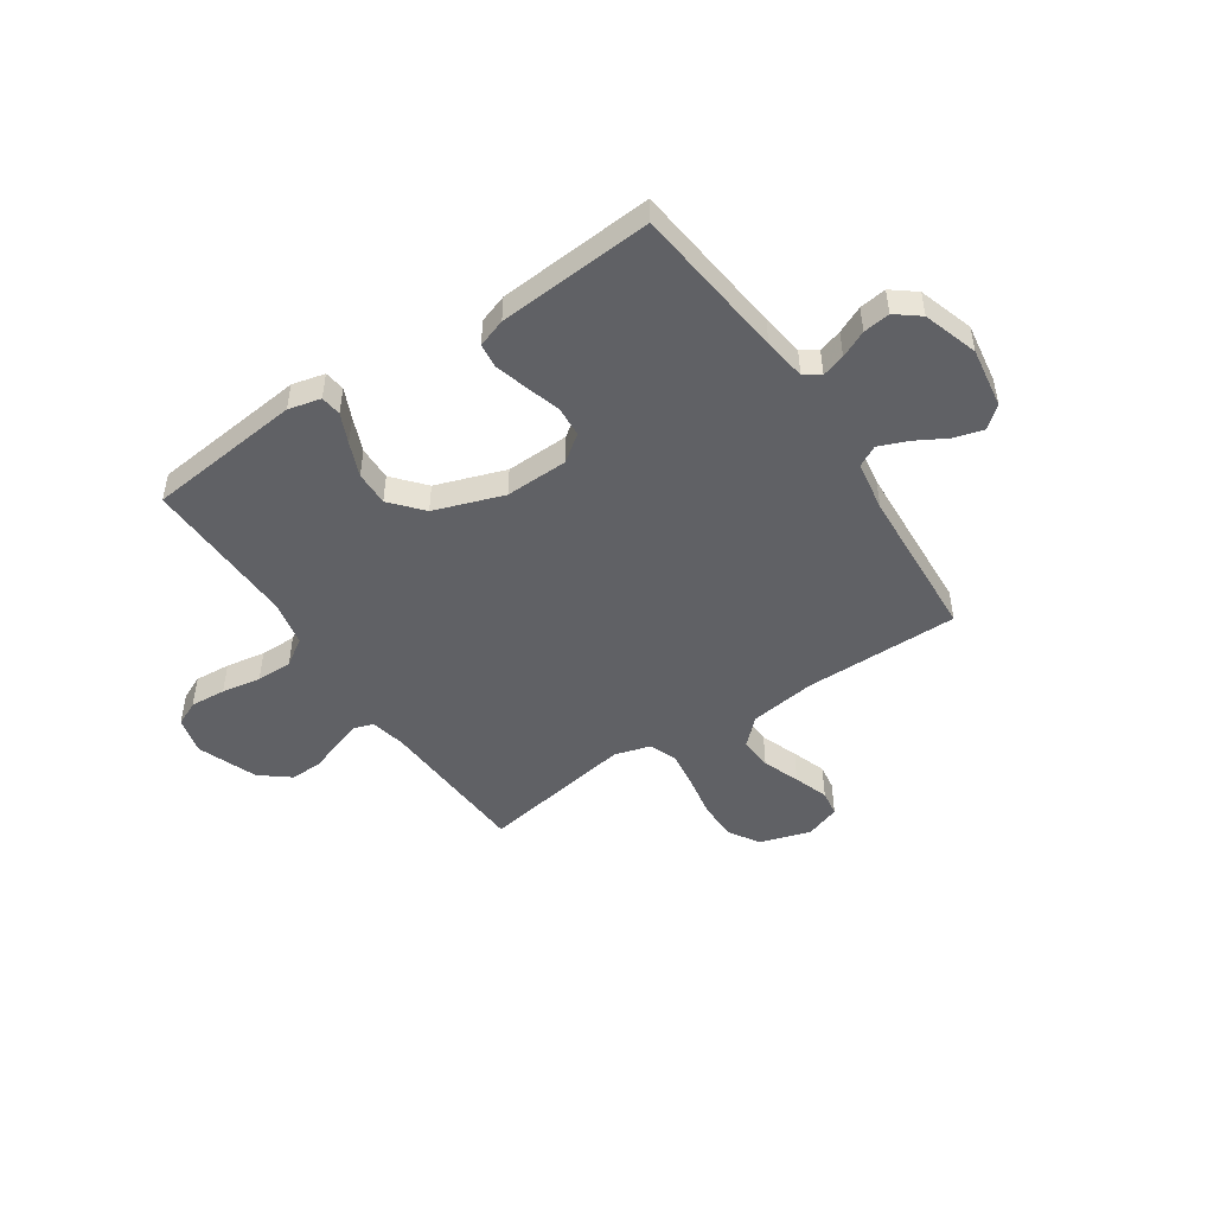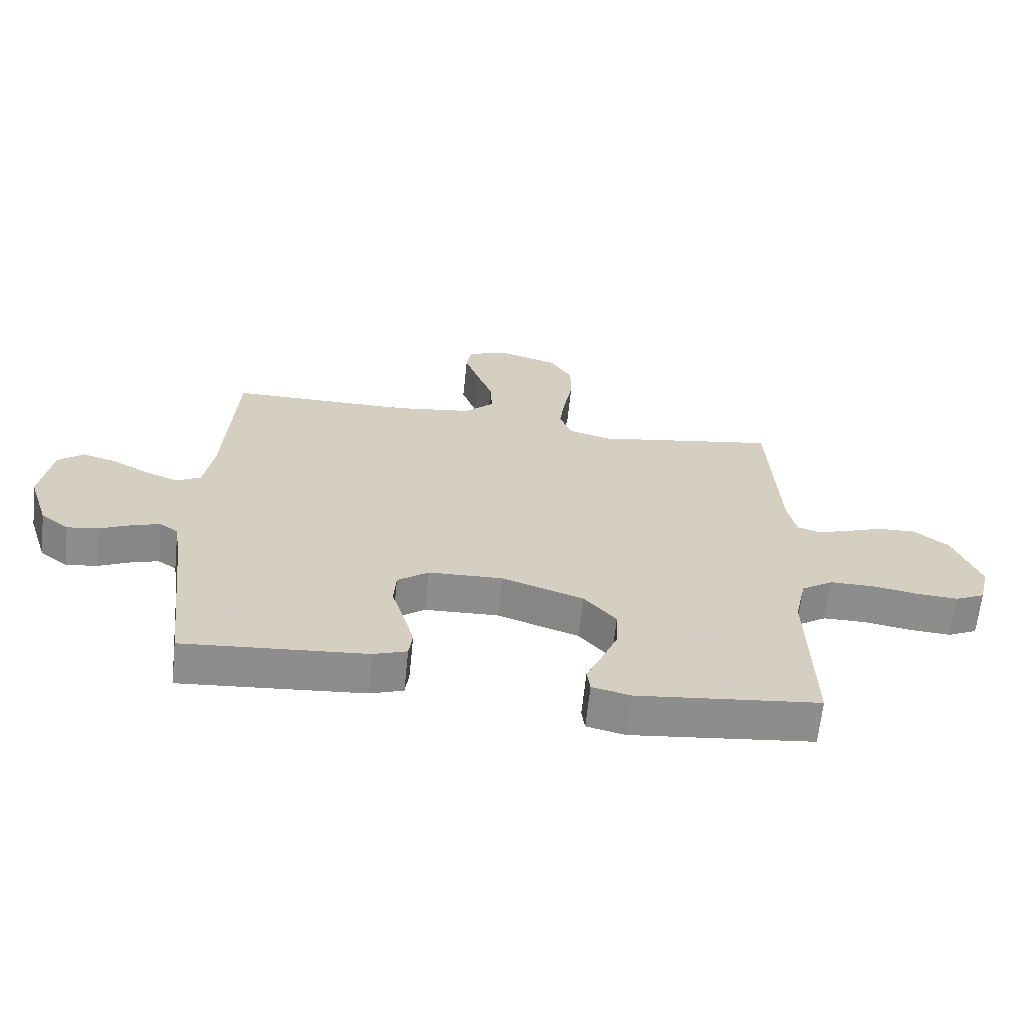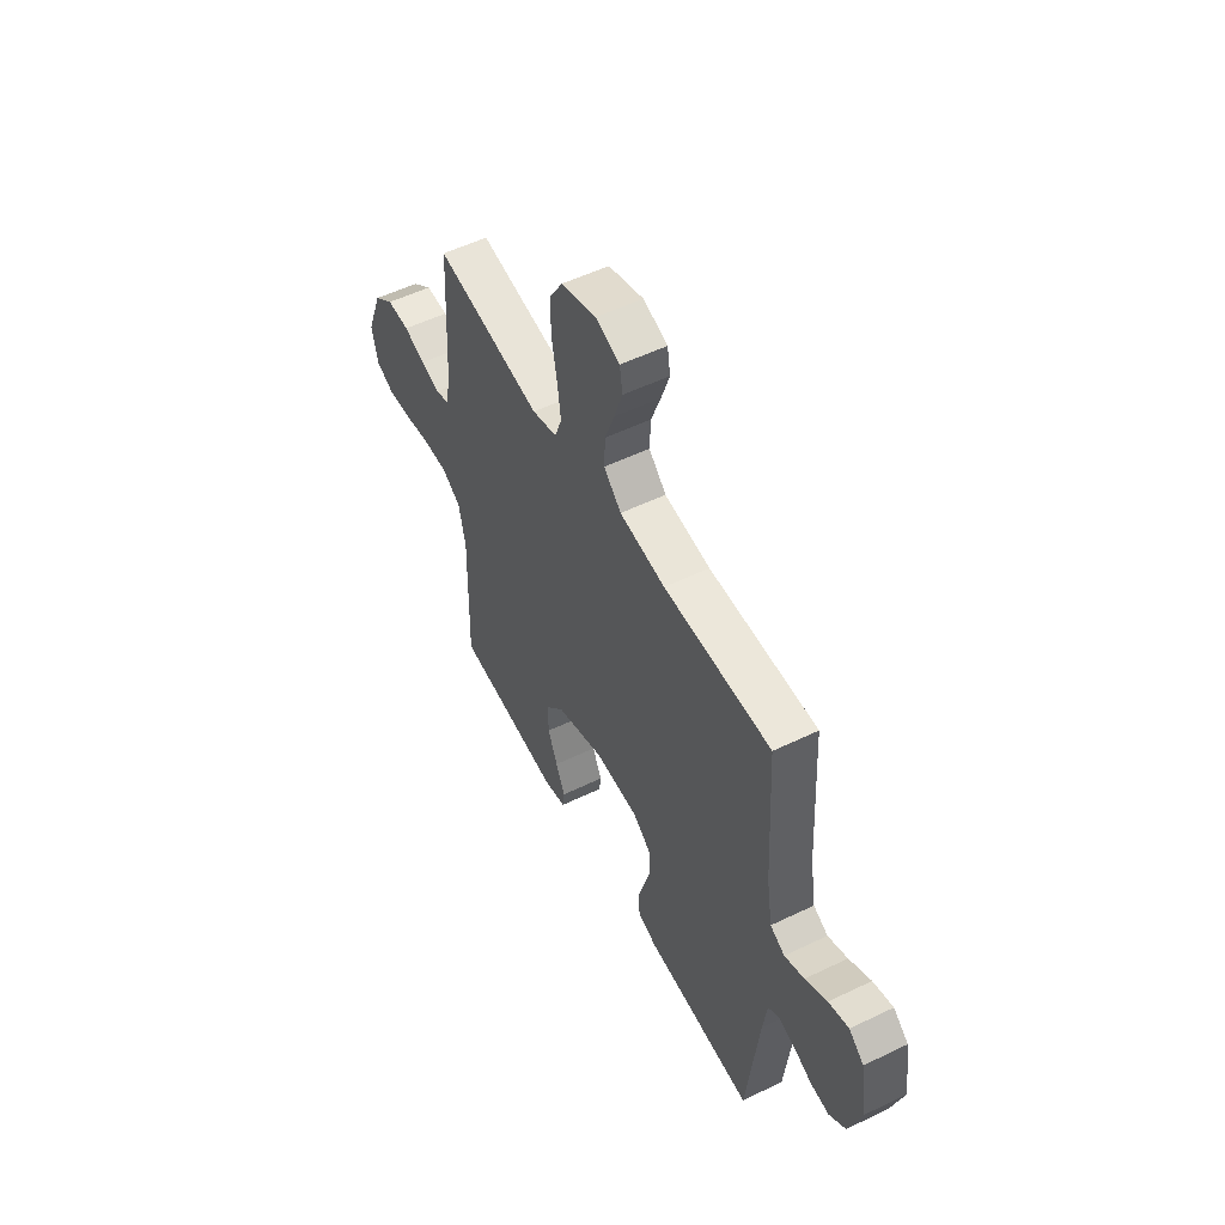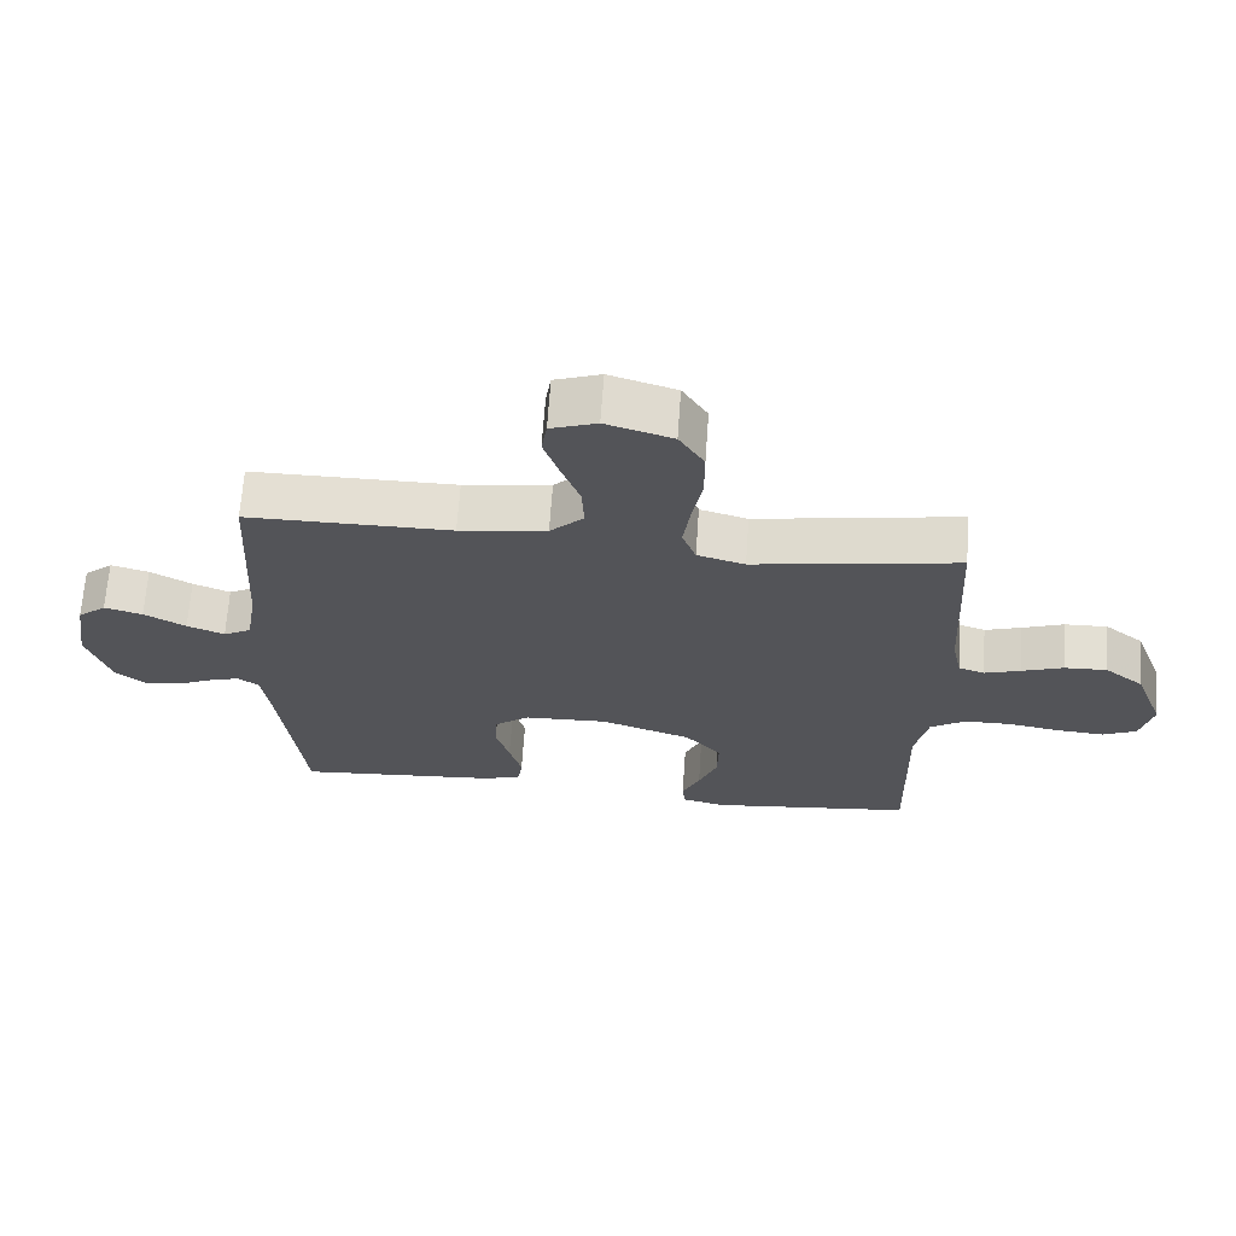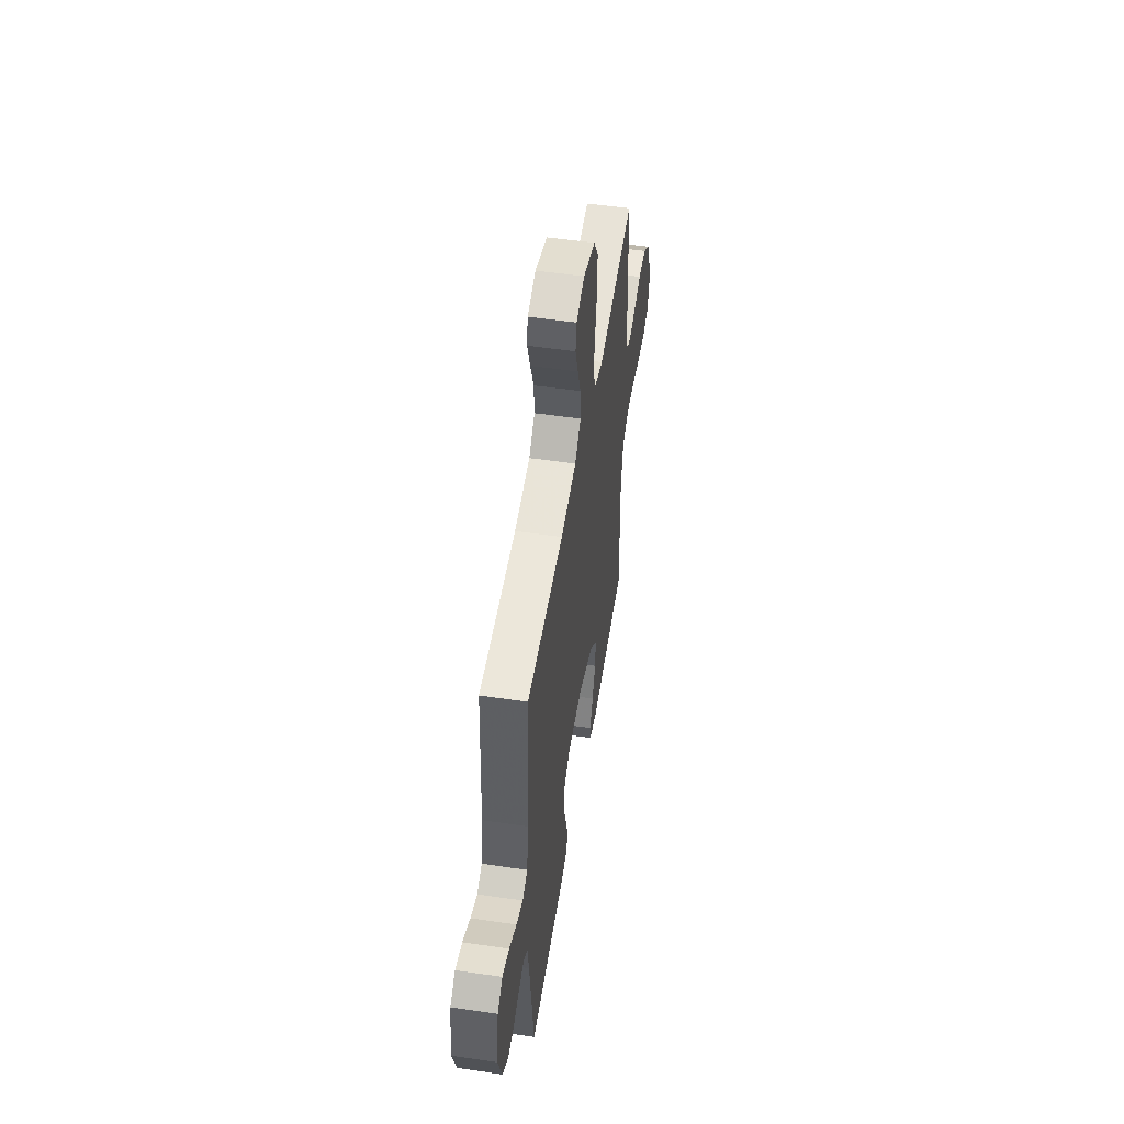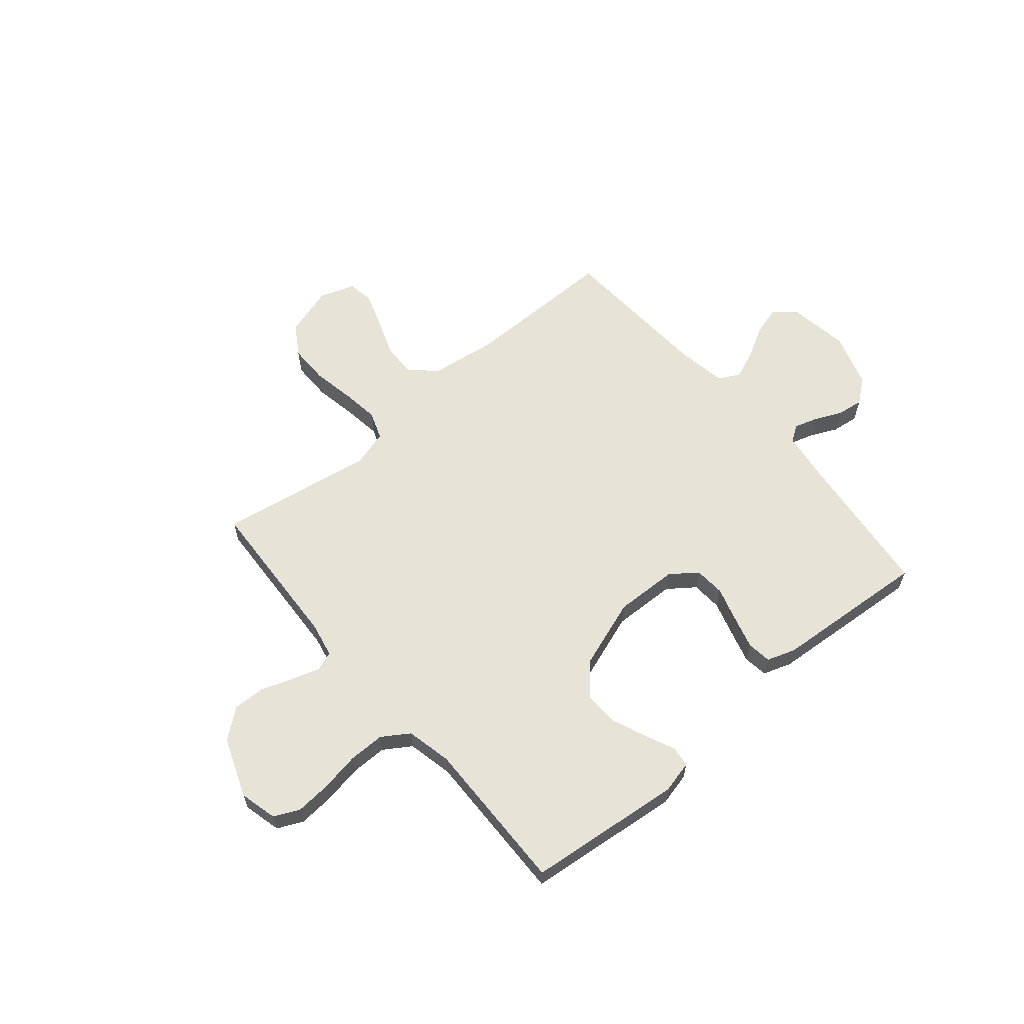
<metadata>
{"format":"obj","ext":"obj","renderer":"f3d","projection":"perspective","resolution":1024,"background":"white","views":[{"elev":-48.2,"azim":-146.2,"up":"+Y"},{"elev":-64.7,"azim":-6.0,"up":"+Z"},{"elev":53.5,"azim":-117.3,"up":"+Z"},{"elev":66.4,"azim":4.0,"up":"+Z"},{"elev":51.9,"azim":-80.9,"up":"+Z"},{"elev":61.6,"azim":139.7,"up":"+Y"}]}
</metadata>
<code>
v 0.5 0.07 0.5
v 0.516 0.07 0.2
v 0.53 0.07 0.132
v 0.568 0.07 0.119
v 0.621 0.07 0.136
v 0.682 0.07 0.158
v 0.745 0.07 0.16
v 0.802 0.07 0.115
v 0.846 0.07 0
v 0.828 0.07 -0.073
v 0.779 0.07 -0.096
v 0.71 0.07 -0.091
v 0.634 0.07 -0.078
v 0.564 0.07 -0.078
v 0.512 0.07 -0.112
v 0.493 0.07 -0.2
v 0.5 0.07 -0.5
v 0.2 0.07 -0.532
v 0.137 0.07 -0.517
v 0.132 0.07 -0.477
v 0.158 0.07 -0.419
v 0.185 0.07 -0.353
v 0.187 0.07 -0.286
v 0.134 0.07 -0.225
v 0 0.07 -0.179
v -0.122 0.07 -0.183
v -0.173 0.07 -0.221
v -0.177 0.07 -0.28
v -0.157 0.07 -0.347
v -0.139 0.07 -0.411
v -0.145 0.07 -0.458
v -0.2 0.07 -0.477
v -0.5 0.07 -0.5
v -0.534 0.07 -0.2
v -0.546 0.07 -0.118
v -0.577 0.07 -0.097
v -0.622 0.07 -0.111
v -0.674 0.07 -0.135
v -0.726 0.07 -0.142
v -0.772 0.07 -0.106
v -0.806 0.07 0
v -0.788 0.07 0.117
v -0.746 0.07 0.152
v -0.69 0.07 0.136
v -0.629 0.07 0.102
v -0.574 0.07 0.08
v -0.533 0.07 0.102
v -0.517 0.07 0.2
v -0.5 0.07 0.5
v -0.2 0.07 0.5
v -0.072 0.07 0.518
v -0.023 0.07 0.565
v -0.026 0.07 0.63
v -0.053 0.07 0.702
v -0.076 0.07 0.769
v -0.068 0.07 0.82
v 0 0.07 0.844
v 0.098 0.07 0.814
v 0.135 0.07 0.755
v 0.135 0.07 0.678
v 0.12 0.07 0.597
v 0.11 0.07 0.524
v 0.13 0.07 0.47
v 0.2 0.07 0.45
v 0.5 0 0.5
v 0.516 0 0.2
v 0.53 0 0.132
v 0.568 0 0.119
v 0.621 0 0.136
v 0.682 0 0.158
v 0.745 0 0.16
v 0.802 0 0.115
v 0.846 0 0
v 0.828 0 -0.073
v 0.779 0 -0.096
v 0.71 0 -0.091
v 0.634 0 -0.078
v 0.564 0 -0.078
v 0.512 0 -0.112
v 0.493 0 -0.2
v 0.5 0 -0.5
v 0.2 0 -0.532
v 0.137 0 -0.517
v 0.132 0 -0.477
v 0.158 0 -0.419
v 0.185 0 -0.353
v 0.187 0 -0.286
v 0.134 0 -0.225
v 0 0 -0.179
v -0.122 0 -0.183
v -0.173 0 -0.221
v -0.177 0 -0.28
v -0.157 0 -0.347
v -0.139 0 -0.411
v -0.145 0 -0.458
v -0.2 0 -0.477
v -0.5 0 -0.5
v -0.534 0 -0.2
v -0.546 0 -0.118
v -0.577 0 -0.097
v -0.622 0 -0.111
v -0.674 0 -0.135
v -0.726 0 -0.142
v -0.772 0 -0.106
v -0.806 0 0
v -0.788 0 0.117
v -0.746 0 0.152
v -0.69 0 0.136
v -0.629 0 0.102
v -0.574 0 0.08
v -0.533 0 0.102
v -0.517 0 0.2
v -0.5 0 0.5
v -0.2 0 0.5
v -0.072 0 0.518
v -0.023 0 0.565
v -0.026 0 0.63
v -0.053 0 0.702
v -0.076 0 0.769
v -0.068 0 0.82
v 0 0 0.844
v 0.098 0 0.814
v 0.135 0 0.755
v 0.135 0 0.678
v 0.12 0 0.597
v 0.11 0 0.524
v 0.13 0 0.47
v 0.2 0 0.45
f 58 59 60 61
f 58 61 62
f 57 58 62
f 56 57 62
f 53 54 55 56
f 53 56 62 63
f 48 49 50
f 47 48 50 51
f 42 43 44 45
f 42 45 46
f 41 42 46
f 40 41 46
f 37 38 39 40
f 36 37 40 46
f 35 36 46 47
f 31 32 33 34
f 28 29 30 31
f 28 31 34 35
f 18 19 20 21
f 16 17 18 21
f 15 16 21 22
f 10 11 12 13
f 10 13 14
f 9 10 14
f 8 9 14
f 5 6 7 8
f 4 5 8 14
f 3 4 14 15
f 64 1 2
f 63 64 2 3
f 52 53 63
f 51 52 63 3
f 27 28 35 47
f 26 27 47 51
f 25 26 51 3
f 3 15 22 23
f 3 23 24
f 3 24 25
f 125 124 123 122
f 126 125 122
f 126 122 121
f 126 121 120
f 120 119 118 117
f 127 126 120 117
f 114 113 112
f 115 114 112 111
f 109 108 107 106
f 110 109 106
f 110 106 105
f 110 105 104
f 104 103 102 101
f 110 104 101 100
f 111 110 100 99
f 98 97 96 95
f 95 94 93 92
f 99 98 95 92
f 85 84 83 82
f 85 82 81 80
f 86 85 80 79
f 77 76 75 74
f 78 77 74
f 78 74 73
f 78 73 72
f 72 71 70 69
f 78 72 69 68
f 79 78 68 67
f 66 65 128
f 67 66 128 127
f 127 117 116
f 67 127 116 115
f 111 99 92 91
f 115 111 91 90
f 67 115 90 89
f 87 86 79 67
f 88 87 67
f 89 88 67
f 1 65 66 2
f 2 66 67 3
f 3 67 68 4
f 4 68 69 5
f 5 69 70 6
f 6 70 71 7
f 7 71 72 8
f 8 72 73 9
f 9 73 74 10
f 10 74 75 11
f 11 75 76 12
f 12 76 77 13
f 13 77 78 14
f 14 78 79 15
f 15 79 80 16
f 16 80 81 17
f 17 81 82 18
f 18 82 83 19
f 19 83 84 20
f 20 84 85 21
f 21 85 86 22
f 22 86 87 23
f 23 87 88 24
f 24 88 89 25
f 25 89 90 26
f 26 90 91 27
f 27 91 92 28
f 28 92 93 29
f 29 93 94 30
f 30 94 95 31
f 31 95 96 32
f 32 96 97 33
f 33 97 98 34
f 34 98 99 35
f 35 99 100 36
f 36 100 101 37
f 37 101 102 38
f 38 102 103 39
f 39 103 104 40
f 40 104 105 41
f 41 105 106 42
f 42 106 107 43
f 43 107 108 44
f 44 108 109 45
f 45 109 110 46
f 46 110 111 47
f 47 111 112 48
f 48 112 113 49
f 49 113 114 50
f 50 114 115 51
f 51 115 116 52
f 52 116 117 53
f 53 117 118 54
f 54 118 119 55
f 55 119 120 56
f 56 120 121 57
f 57 121 122 58
f 58 122 123 59
f 59 123 124 60
f 60 124 125 61
f 61 125 126 62
f 62 126 127 63
f 63 127 128 64
f 64 128 65 1

</code>
